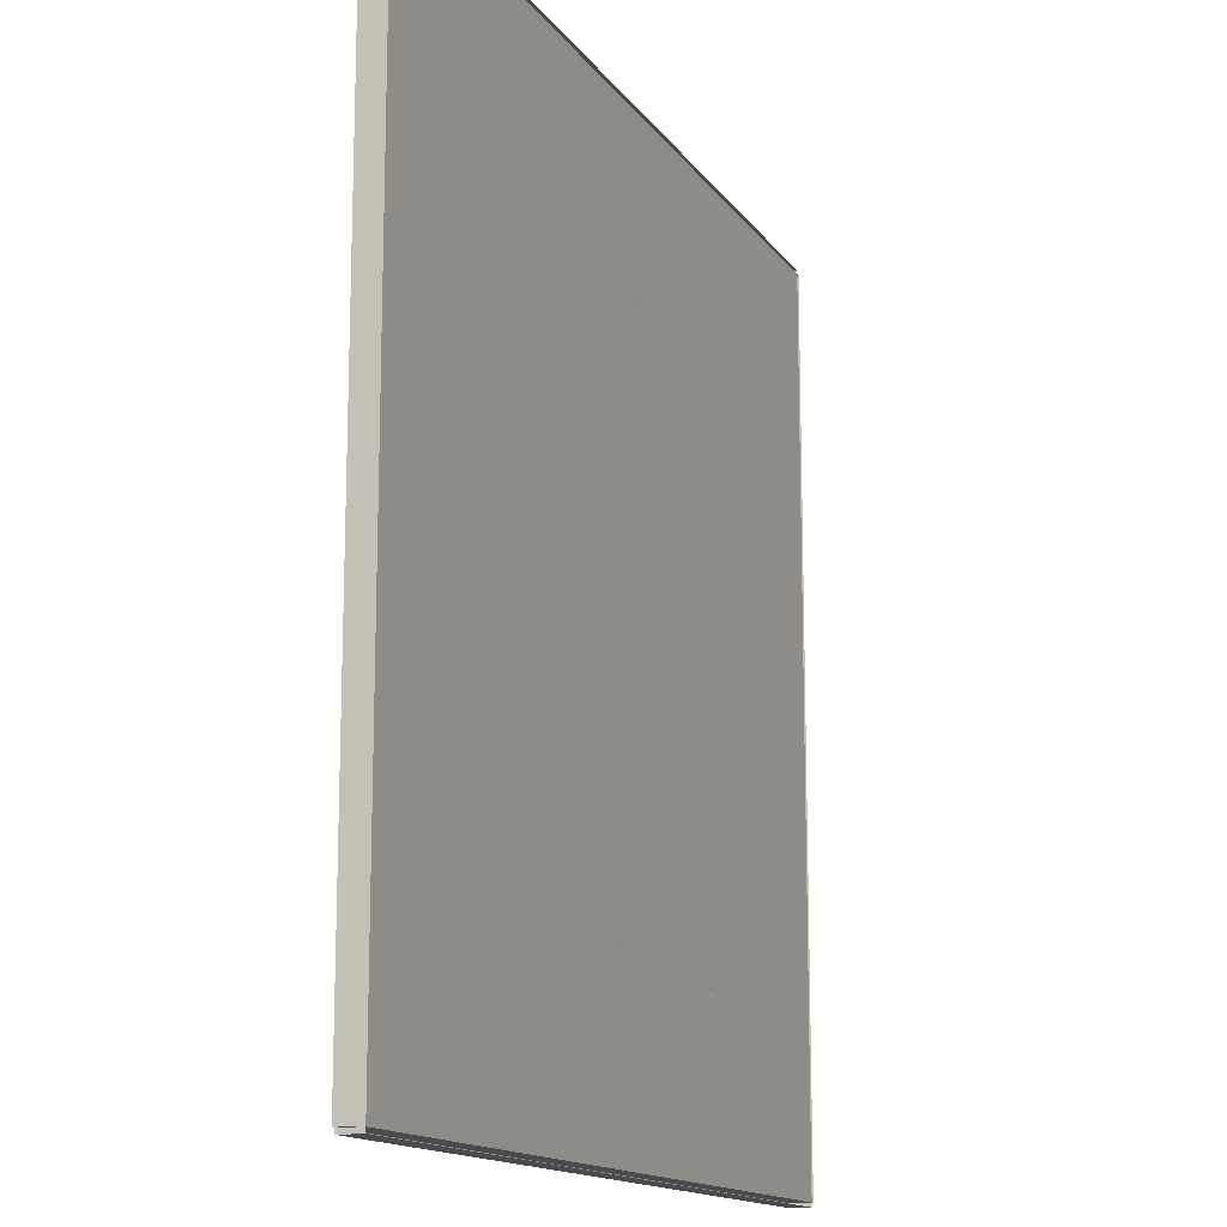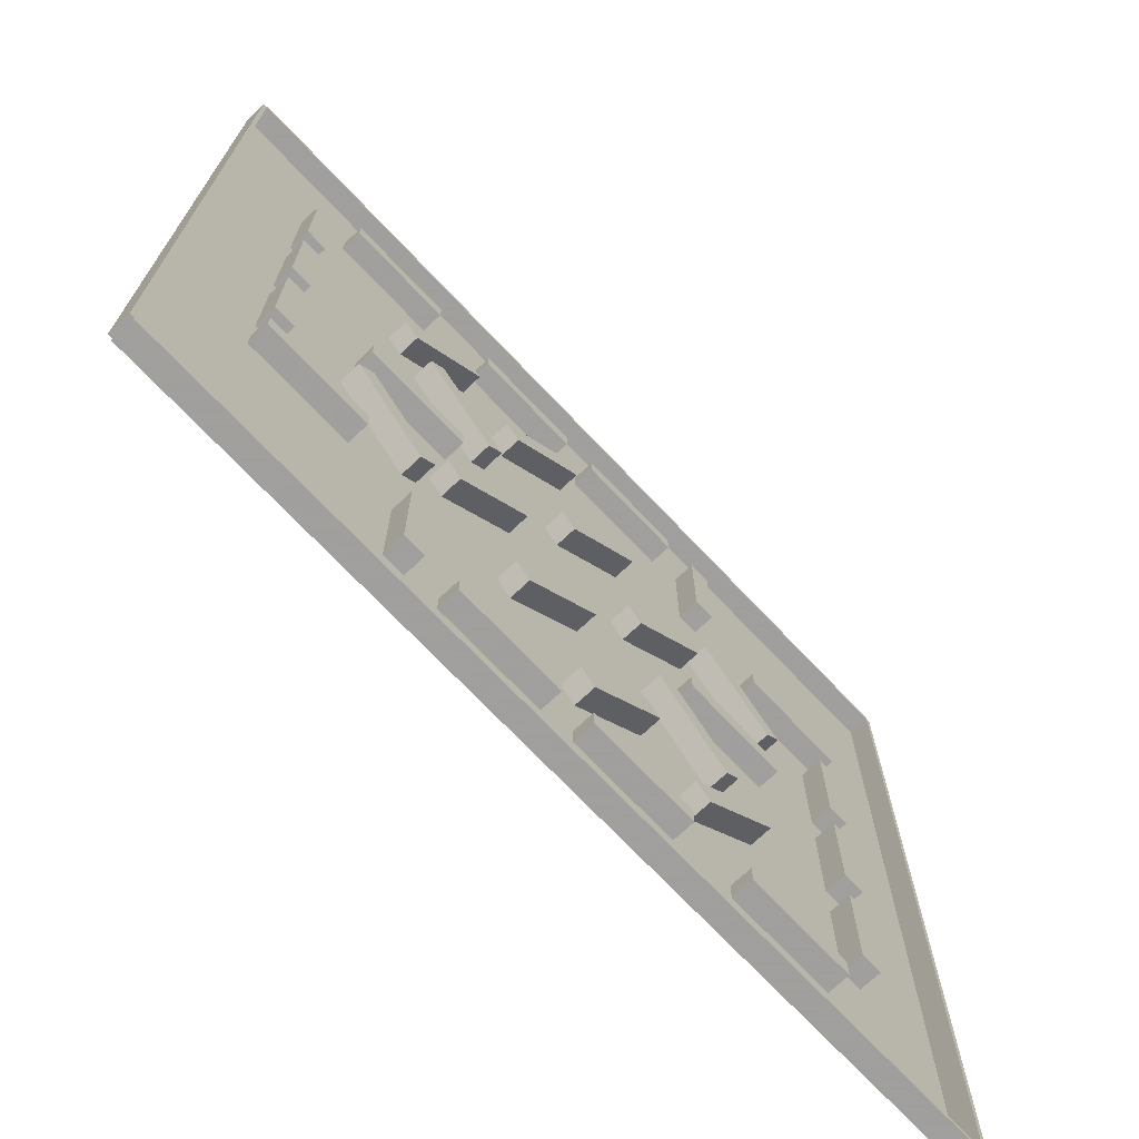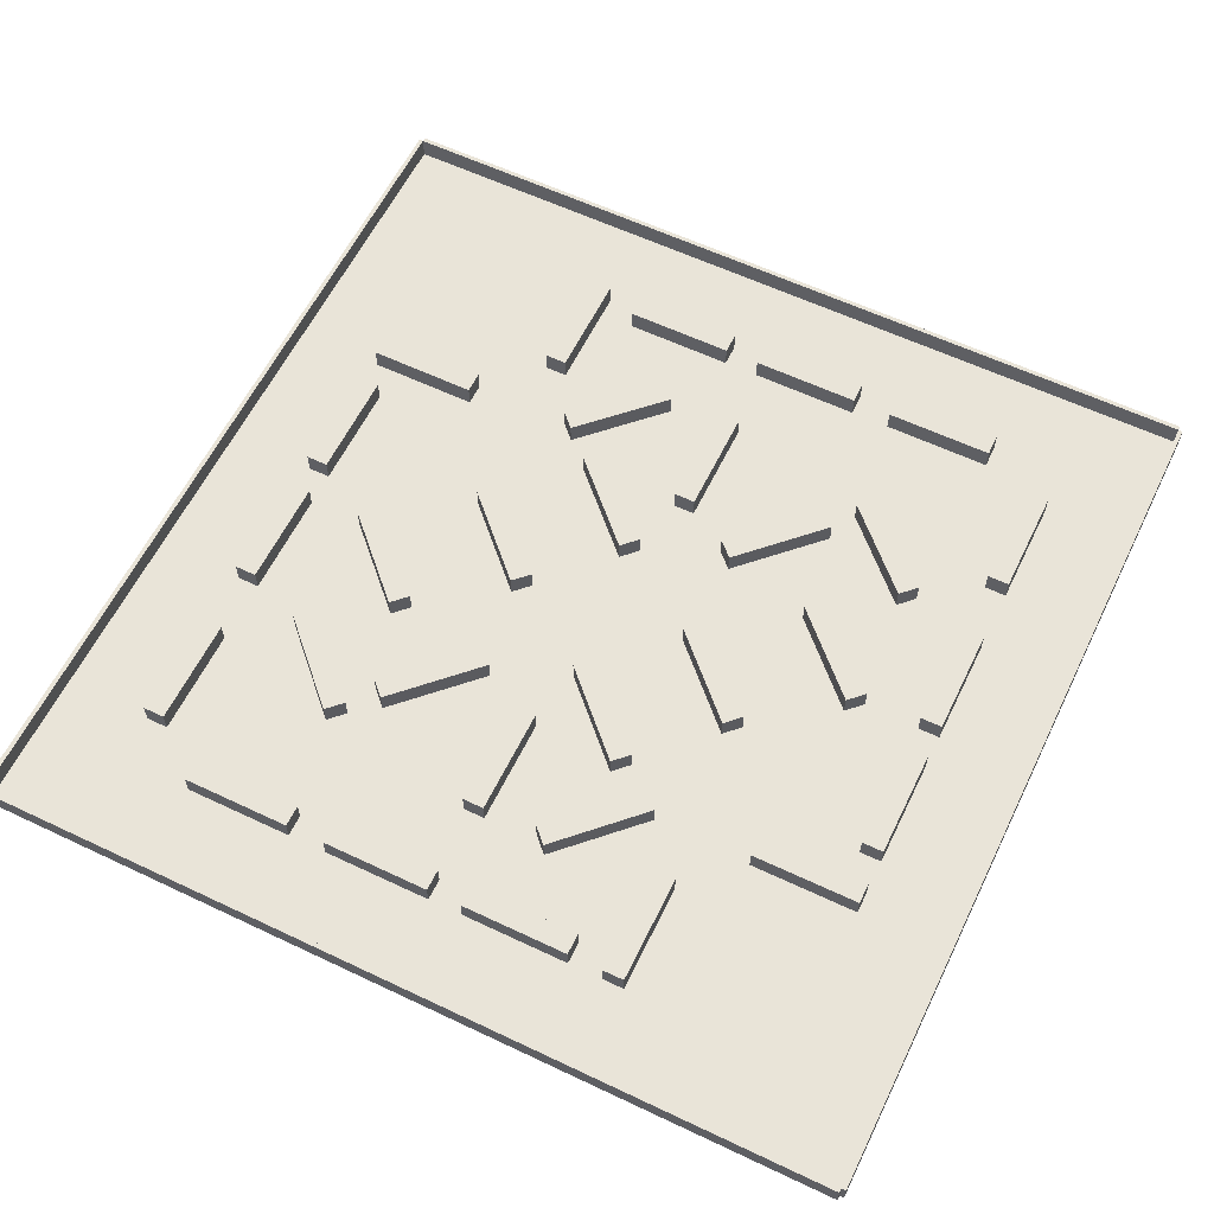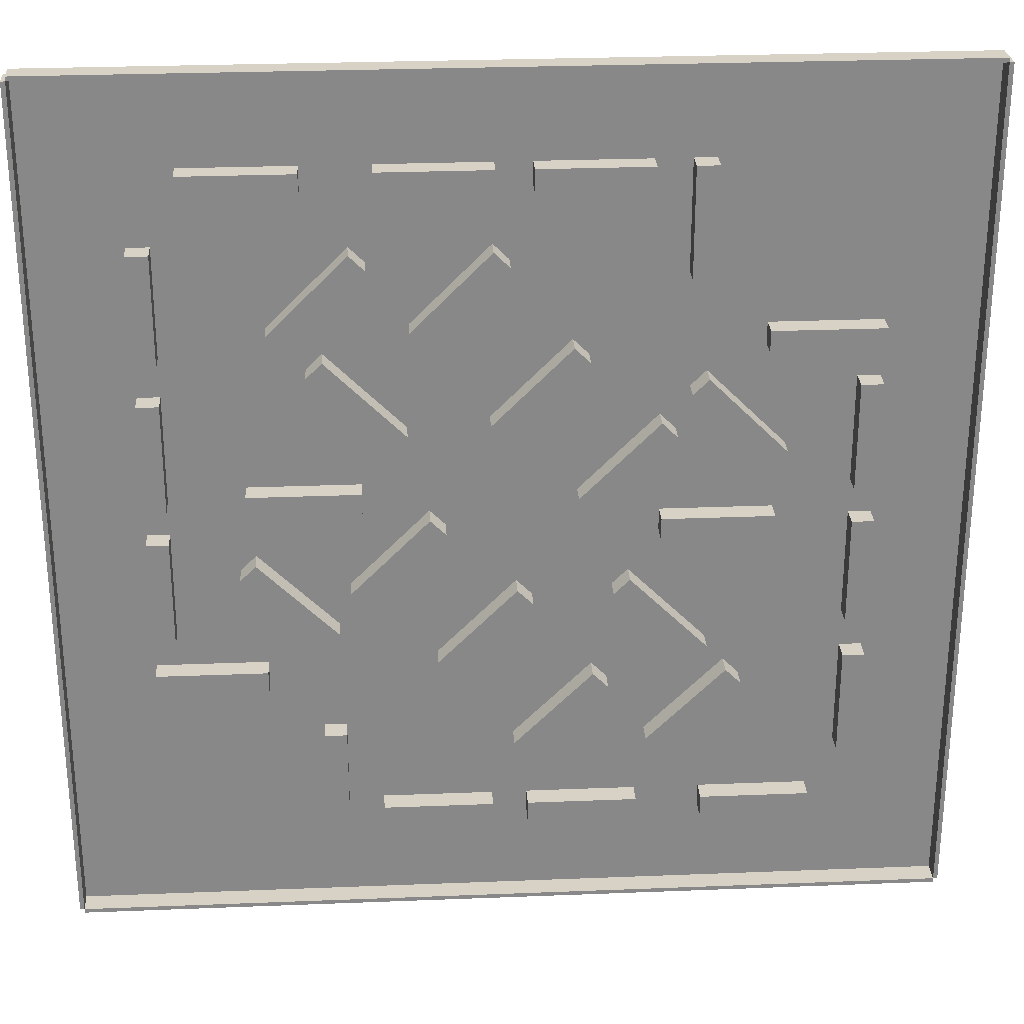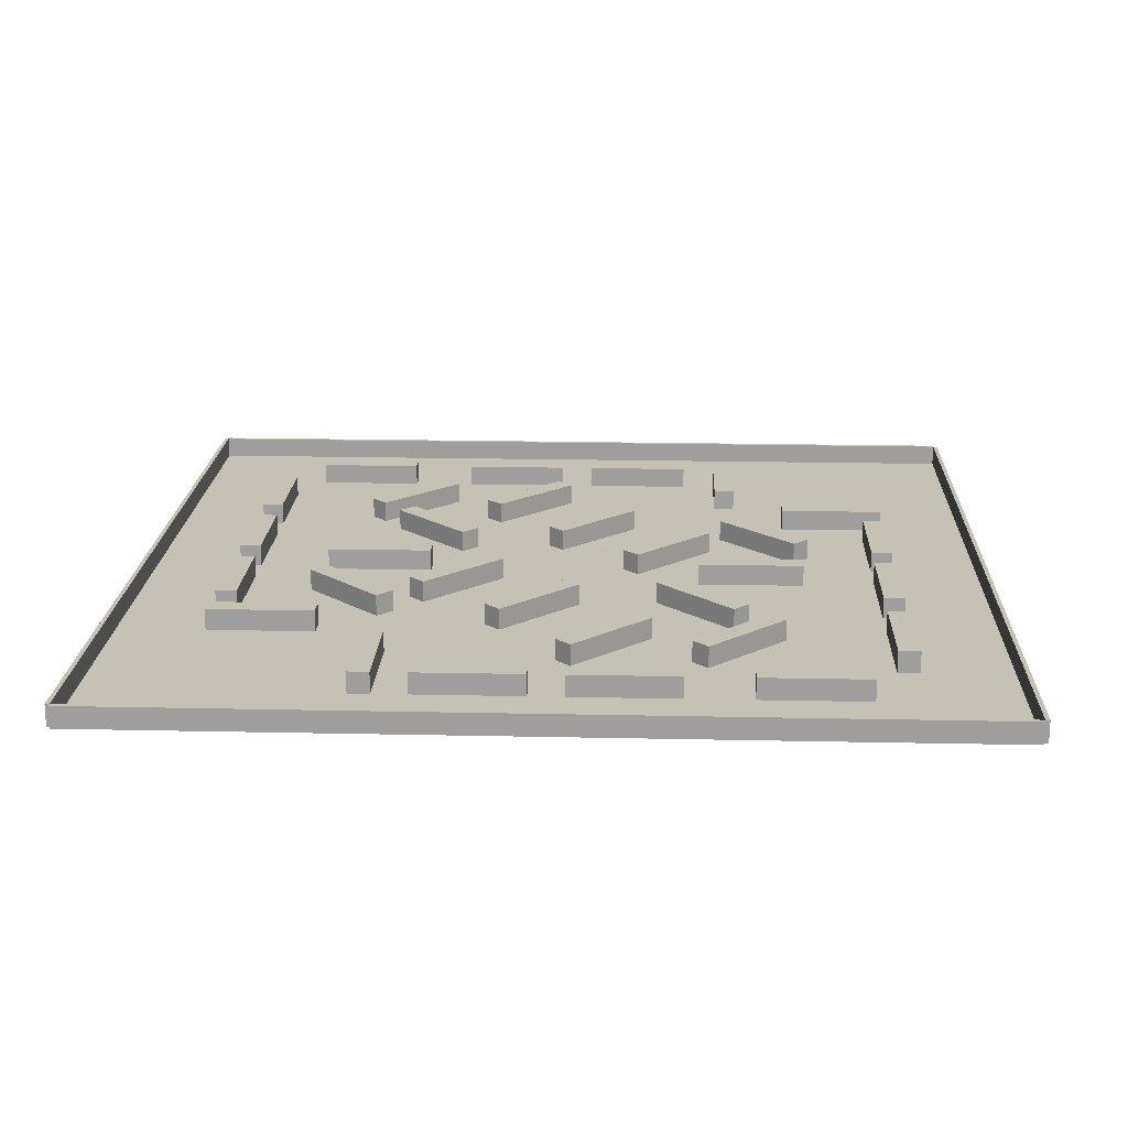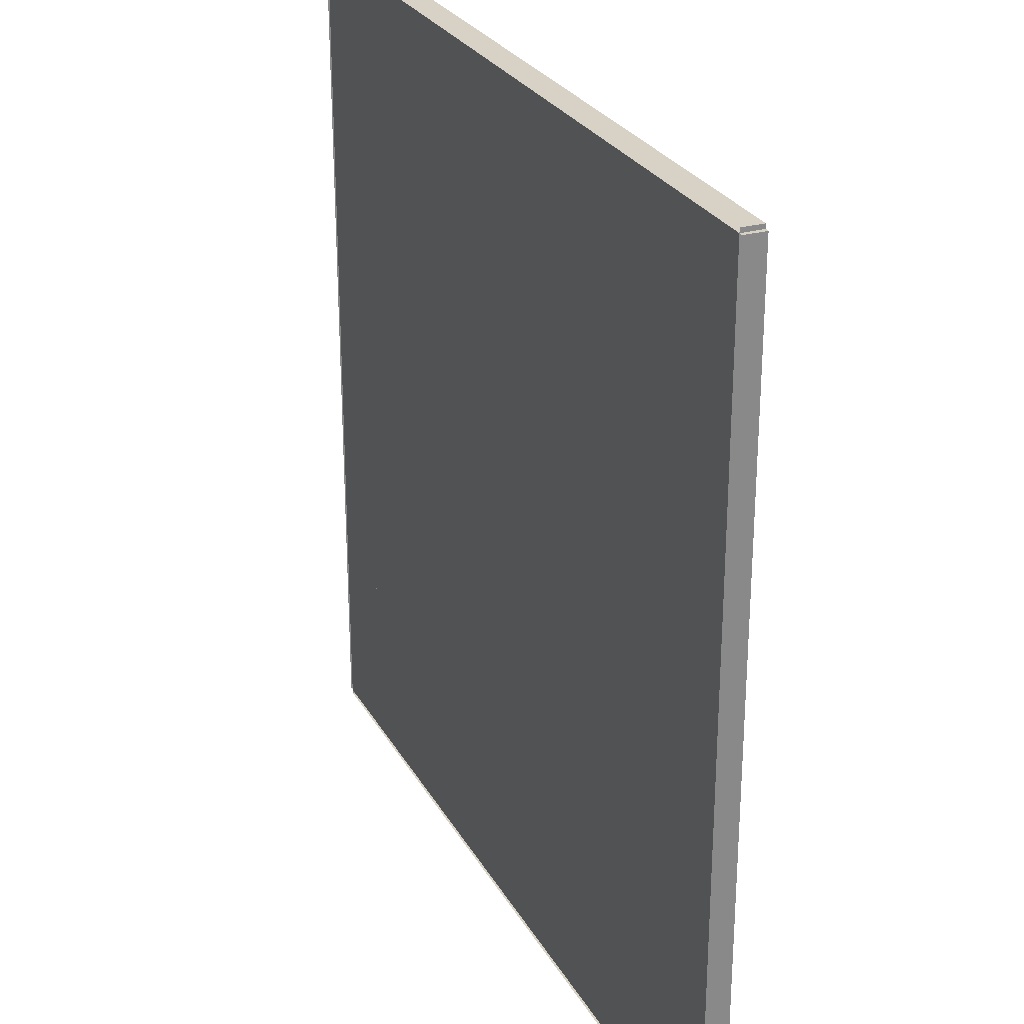
<metadata>
{"format":"obj","ext":"obj","renderer":"f3d","projection":"perspective","resolution":1024,"background":"white","views":[{"elev":-14.3,"azim":-67.7,"up":"+Z"},{"elev":-71.5,"azim":133.4,"up":"+Z"},{"elev":60.2,"azim":115.9,"up":"+Y"},{"elev":27.6,"azim":176.5,"up":"+Z"},{"elev":18.7,"azim":2.4,"up":"+Y"},{"elev":27.2,"azim":66.2,"up":"+Z"}]}
</metadata>
<code>
o Plane.001_Plane.002
v 33.21 0 -72.14
v -2.142 0 -36.79
v -9.213 0 -43.86
v 26.14 0 -79.21
v 33.21 10 -72.14
v -2.142 10 -36.79
v -9.213 10 -43.86
v 26.14 10 -79.21
v 71.21 0 -36.14
v 35.86 0 -0.7868
v 28.79 0 -7.858
v 64.14 0 -43.21
v 71.21 10 -36.14
v 35.86 10 -0.7868
v 28.79 10 -7.858
v 64.14 10 -43.21
v -137 0 -159
v -87 0 -159
v -87 0 -149
v -137 0 -149
v -137 10 -159
v -87 10 -159
v -87 10 -149
v -137 10 -149
v -60.79 0 -116.1
v -96.14 0 -80.79
v -103.2 0 -87.86
v -67.86 0 -123.2
v -60.79 10 -116.1
v -96.14 10 -80.79
v -103.2 10 -87.86
v -67.86 10 -123.2
v -0.787 0 -116.1
v -36.14 0 -80.79
v -43.21 0 -87.86
v -7.858 0 -123.2
v -0.787 10 -116.1
v -36.14 10 -80.79
v -43.21 10 -87.86
v -7.858 10 -123.2
v -57 0 -159
v -7 0 -159
v -7 0 -149
v -57 0 -149
v -57 10 -159
v -7 10 -159
v -7 10 -149
v -57 10 -149
v 9 0 -159
v 59 0 -159
v 59 0 -149
v 9 0 -149
v 9 10 -159
v 59 10 -159
v 59 10 -149
v 9 10 -149
v 85 0 -159
v 85 0 -109
v 75 0 -109
v 75 0 -159
v 85 10 -159
v 85 10 -109
v 75 10 -109
v 75 10 -159
v 159 0 -75
v 109 0 -75
v 109 0 -85
v 159 0 -85
v 159 10 -75
v 109 10 -75
v 109 10 -85
v 159 10 -85
v 115 0 13
v 65 0 13
v 65 0 3
v 115 0 3
v 115 10 13
v 65 10 13
v 65 10 3
v 115 10 3
v 80.14 0 75.21
v 44.79 0 39.86
v 51.86 0 32.79
v 87.21 0 68.14
v 80.14 10 75.21
v 44.79 10 39.86
v 51.86 10 32.79
v 87.21 10 68.14
v 112.1 0 -20.79
v 76.79 0 -56.14
v 83.86 0 -63.21
v 119.2 0 -27.86
v 112.1 10 -20.79
v 76.79 10 -56.14
v 83.86 10 -63.21
v 119.2 10 -27.86
v 149 0 -9
v 149 0 -59
v 159 0 -59
v 159 0 -9
v 149 10 -9
v 149 10 -59
v 159 10 -59
v 159 10 -9
v 149 0 57
v 149 0 7
v 159 0 7
v 159 0 57
v 149 10 57
v 149 10 7
v 159 10 7
v 159 10 57
v 149 0 125
v 149 0 75
v 159 0 75
v 159 0 125
v 149 10 125
v 149 10 75
v 159 10 75
v 159 10 125
v -200 0 -200
v 200 0 -200
v -200 0 -202
v 200 0 -202
v 202 0 200
v 202 0 -200
v -200 10 -200
v 200 10 -200
v -200 10 -202
v 200 10 -202
v 202 10 200
v 202 10 -200
v -33.21 0 72.14
v 2.142 0 36.79
v 9.213 0 43.86
v -26.14 0 79.21
v -33.21 10 72.14
v 2.142 10 36.79
v 9.213 10 43.86
v -26.14 10 79.21
v -71.21 0 36.14
v -35.86 0 0.7868
v -28.79 0 7.858
v -64.14 0 43.21
v -71.21 10 36.14
v -35.86 10 0.7868
v -28.79 10 7.858
v -64.14 10 43.21
v 137 0 159
v 87 0 159
v 87 0 149
v 137 0 149
v 137 10 159
v 87 10 159
v 87 10 149
v 137 10 149
v 60.79 0 116.1
v 96.14 0 80.79
v 103.2 0 87.86
v 67.86 0 123.2
v 60.79 10 116.1
v 96.14 10 80.79
v 103.2 10 87.86
v 67.86 10 123.2
v 0.7868 0 116.1
v 36.14 0 80.79
v 43.21 0 87.86
v 7.858 0 123.2
v 0.7868 10 116.1
v 36.14 10 80.79
v 43.21 10 87.86
v 7.858 10 123.2
v 57 0 159
v 7 0 159
v 7 0 149
v 57 0 149
v 57 10 159
v 7 10 159
v 7 10 149
v 57 10 149
v -9 0 159
v -59 0 159
v -59 0 149
v -9 0 149
v -9 10 159
v -59 10 159
v -59 10 149
v -9 10 149
v -85 0 159
v -85 0 109
v -75 0 109
v -75 0 159
v -85 10 159
v -85 10 109
v -75 10 109
v -75 10 159
v -159 0 75
v -109 0 75
v -109 0 85
v -159 0 85
v -159 10 75
v -109 10 75
v -109 10 85
v -159 10 85
v -115 0 -13
v -65 0 -13
v -65 0 -3
v -115 0 -3
v -115 10 -13
v -65 10 -13
v -65 10 -3
v -115 10 -3
v -80.14 0 -75.21
v -44.79 0 -39.86
v -51.86 0 -32.79
v -87.21 0 -68.14
v -80.14 10 -75.21
v -44.79 10 -39.86
v -51.86 10 -32.79
v -87.21 10 -68.14
v -112.1 0 20.79
v -76.79 0 56.14
v -83.86 0 63.21
v -119.2 0 27.86
v -112.1 10 20.79
v -76.79 10 56.14
v -83.86 10 63.21
v -119.2 10 27.86
v -149 0 9
v -149 0 59
v -159 0 59
v -159 0 9
v -149 10 9
v -149 10 59
v -159 10 59
v -159 10 9
v -149 0 -57
v -149 0 -7
v -159 0 -7
v -159 0 -57
v -149 10 -57
v -149 10 -7
v -159 10 -7
v -159 10 -57
v -149 0 -125
v -149 0 -75
v -159 0 -75
v -159 0 -125
v -149 10 -125
v -149 10 -75
v -159 10 -75
v -159 10 -125
v 200 0 200
v -200 0 200
v 200 0 202
v -200 0 202
v -202 0 -200
v -202 0 200
v 200 10 200
v -200 10 200
v 200 10 202
v -200 10 202
v -202 10 -200
v -202 10 200
f 5 6 2 1
f 6 7 3 2
f 7 8 4 3
f 8 5 1 4
f 1 2 3 4
f 8 7 6 5
f 13 14 10 9
f 14 15 11 10
f 15 16 12 11
f 16 13 9 12
f 9 10 11 12
f 16 15 14 13
f 21 22 18 17
f 22 23 19 18
f 23 24 20 19
f 24 21 17 20
f 17 18 19 20
f 24 23 22 21
f 29 30 26 25
f 30 31 27 26
f 31 32 28 27
f 32 29 25 28
f 25 26 27 28
f 32 31 30 29
f 37 38 34 33
f 38 39 35 34
f 39 40 36 35
f 40 37 33 36
f 33 34 35 36
f 40 39 38 37
f 45 46 42 41
f 46 47 43 42
f 47 48 44 43
f 48 45 41 44
f 41 42 43 44
f 48 47 46 45
f 53 54 50 49
f 54 55 51 50
f 55 56 52 51
f 56 53 49 52
f 49 50 51 52
f 56 55 54 53
f 61 62 58 57
f 62 63 59 58
f 63 64 60 59
f 64 61 57 60
f 57 58 59 60
f 64 63 62 61
f 69 70 66 65
f 70 71 67 66
f 71 72 68 67
f 72 69 65 68
f 65 66 67 68
f 72 71 70 69
f 77 78 74 73
f 78 79 75 74
f 79 80 76 75
f 80 77 73 76
f 73 74 75 76
f 80 79 78 77
f 85 86 82 81
f 86 87 83 82
f 87 88 84 83
f 88 85 81 84
f 81 82 83 84
f 88 87 86 85
f 93 94 90 89
f 94 95 91 90
f 95 96 92 91
f 96 93 89 92
f 89 90 91 92
f 96 95 94 93
f 101 102 98 97
f 102 103 99 98
f 103 104 100 99
f 104 101 97 100
f 97 98 99 100
f 104 103 102 101
f 109 110 106 105
f 110 111 107 106
f 111 112 108 107
f 112 109 105 108
f 105 106 107 108
f 112 111 110 109
f 117 118 114 113
f 118 119 115 114
f 119 120 116 115
f 120 117 113 116
f 113 114 115 116
f 120 119 118 117
f 122 124 130 128
f 127 128 130 129
f 123 121 127 129
f 124 123 129 130
f 121 122 128 127
f 125 126 132 131
f 137 138 134 133
f 138 139 135 134
f 139 140 136 135
f 140 137 133 136
f 133 134 135 136
f 140 139 138 137
f 145 146 142 141
f 146 147 143 142
f 147 148 144 143
f 148 145 141 144
f 141 142 143 144
f 148 147 146 145
f 153 154 150 149
f 154 155 151 150
f 155 156 152 151
f 156 153 149 152
f 149 150 151 152
f 156 155 154 153
f 161 162 158 157
f 162 163 159 158
f 163 164 160 159
f 164 161 157 160
f 157 158 159 160
f 164 163 162 161
f 169 170 166 165
f 170 171 167 166
f 171 172 168 167
f 172 169 165 168
f 165 166 167 168
f 172 171 170 169
f 177 178 174 173
f 178 179 175 174
f 179 180 176 175
f 180 177 173 176
f 173 174 175 176
f 180 179 178 177
f 185 186 182 181
f 186 187 183 182
f 187 188 184 183
f 188 185 181 184
f 181 182 183 184
f 188 187 186 185
f 193 194 190 189
f 194 195 191 190
f 195 196 192 191
f 196 193 189 192
f 189 190 191 192
f 196 195 194 193
f 201 202 198 197
f 202 203 199 198
f 203 204 200 199
f 204 201 197 200
f 197 198 199 200
f 204 203 202 201
f 209 210 206 205
f 210 211 207 206
f 211 212 208 207
f 212 209 205 208
f 205 206 207 208
f 212 211 210 209
f 217 218 214 213
f 218 219 215 214
f 219 220 216 215
f 220 217 213 216
f 213 214 215 216
f 220 219 218 217
f 225 226 222 221
f 226 227 223 222
f 227 228 224 223
f 228 225 221 224
f 221 222 223 224
f 228 227 226 225
f 233 234 230 229
f 234 235 231 230
f 235 236 232 231
f 236 233 229 232
f 229 230 231 232
f 236 235 234 233
f 241 242 238 237
f 242 243 239 238
f 243 244 240 239
f 244 241 237 240
f 237 238 239 240
f 244 243 242 241
f 249 250 246 245
f 250 251 247 246
f 251 252 248 247
f 252 249 245 248
f 245 246 247 248
f 252 251 250 249
f 254 256 262 260
f 259 260 262 261
f 255 253 259 261
f 256 255 261 262
f 253 254 260 259
f 257 258 264 263
f 253 122 121
f 253 125 131 259
f 128 259 131 132
f 126 122 128 132
f 122 253 259 128
f 121 254 253
f 121 257 263 127
f 260 127 263 264
f 258 254 260 264
f 254 121 127 260

</code>
